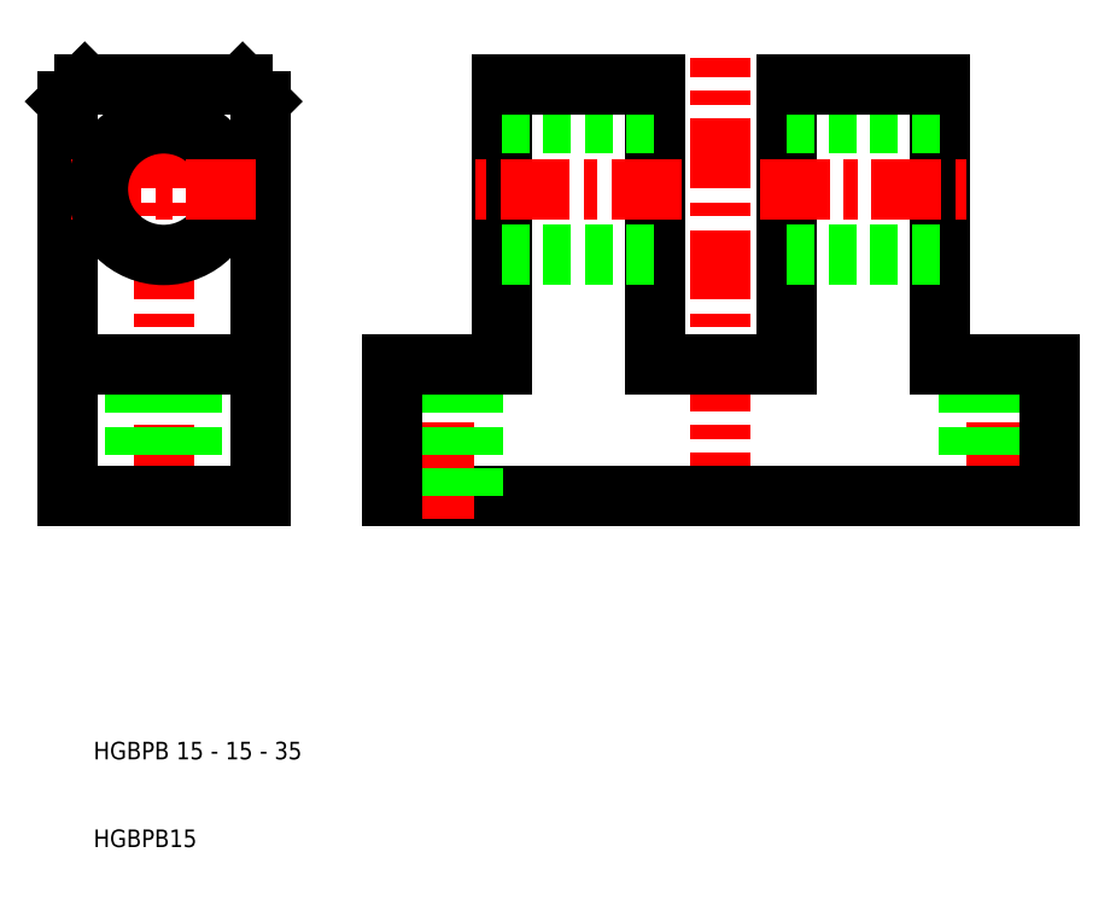
<metadata>
{"format":"dxf","ext":"dxf","renderer":"ezdxf+matplotlib","layout":"modelspace","background":"white","min_lineweight":24,"dpi":150}
</metadata>
<code>
0
SECTION
2
ENTITIES
0
LINE
8
0
10
74
20
65
30
0
11
81.5
21
65
31
0
0
LINE
8
0
10
81.5
20
50
30
0
11
44
21
50
31
0
0
LINE
8
CENTER
10
18
20
47
30
0
11
18
21
100
31
0
0
LINE
8
CENTER
10
50
20
68
30
0
11
50
21
47
31
0
0
LINE
8
0
10
14.75
20
50
30
0
11
14.75
21
65
31
0
0
LINE
8
0
10
21.25
20
50
30
0
11
21.25
21
65
31
0
0
LINE
8
0
10
46.75
20
50
30
0
11
46.75
21
65
31
0
0
LINE
8
0
10
53.25
20
50
30
0
11
53.25
21
65
31
0
0
LINE
8
0
10
44
20
50
30
0
11
44
21
65
31
0
0
LINE
8
0
10
7
20
50
30
0
11
7
21
95
31
0
0
LINE
8
0
10
29
20
50
30
0
11
29
21
95
31
0
0
TEXT
8
0
10
10
20
10
30
0
40
2
1
HGBPB15
0
TEXT
8
0
10
10
20
20
30
0
40
2
1
HGBPB 15 - 15 - 35
0
LINE
8
0
10
18
20
50
30
0
11
7
21
50
31
0
0
LINE
8
0
10
18
20
50
30
0
11
29
21
50
31
0
0
LINE
8
CENTER
10
7.5
20
85
30
0
11
18
21
85
31
0
0
LINE
8
0
10
7
20
65
30
0
11
29
21
65
31
0
0
LINE
8
0
10
9
20
97
30
0
11
18
21
97
31
0
0
LINE
8
0
10
7
20
65
30
0
11
18
21
65
31
0
0
CIRCLE
8
0
10
18
20
85
30
0
40
7.5
0
LINE
8
0
10
7
20
95
30
0
11
9
21
97
31
0
0
LINE
8
0
10
44
20
65
30
0
11
56.5
21
65
31
0
0
LINE
8
0
10
29
20
65
30
0
11
18
21
65
31
0
0
LINE
8
CENTER
10
28.5
20
85
30
0
11
18
21
85
31
0
0
LINE
8
0
10
27
20
97
30
0
11
18
21
97
31
0
0
LINE
8
0
10
29
20
95
30
0
11
27
21
97
31
0
0
LINE
8
0
10
56.5
20
65
30
0
11
56.5
21
97
31
0
0
LINE
8
0
10
74
20
97
30
0
11
74
21
65
31
0
0
LINE
8
0
10
56.5
20
77.5
30
0
11
74
21
77.5
31
0
0
LINE
8
CENTER
10
77
20
85
30
0
11
53.5
21
85
31
0
0
LINE
8
0
10
56.5
20
92.5
30
0
11
74
21
92.5
31
0
0
LINE
8
0
10
56.5
20
97
30
0
11
74
21
97
31
0
0
LINE
8
CENTER
10
81.5
20
47
30
0
11
81.5
21
100
31
0
0
LINE
8
CENTER
10
113
20
68
30
0
11
113
21
47
31
0
0
LINE
8
0
10
116.2
20
50
30
0
11
116.2
21
65
31
0
0
LINE
8
0
10
109.7
20
50
30
0
11
109.7
21
65
31
0
0
LINE
8
0
10
119
20
50
30
0
11
119
21
65
31
0
0
LINE
8
0
10
81.5
20
50
30
0
11
119
21
50
31
0
0
LINE
8
0
10
119
20
65
30
0
11
106.5
21
65
31
0
0
LINE
8
0
10
89
20
97
30
0
11
89
21
65
31
0
0
LINE
8
0
10
106.5
20
65
30
0
11
106.5
21
97
31
0
0
LINE
8
0
10
106.5
20
77.5
30
0
11
89
21
77.5
31
0
0
LINE
8
0
10
89
20
65
30
0
11
81.5
21
65
31
0
0
LINE
8
CENTER
10
86
20
85
30
0
11
109.5
21
85
31
0
0
LINE
8
0
10
106.5
20
92.5
30
0
11
89
21
92.5
31
0
0
LINE
8
0
10
106.5
20
97
30
0
11
89
21
97
31
0
0
ENDSEC
0
EOF

</code>
